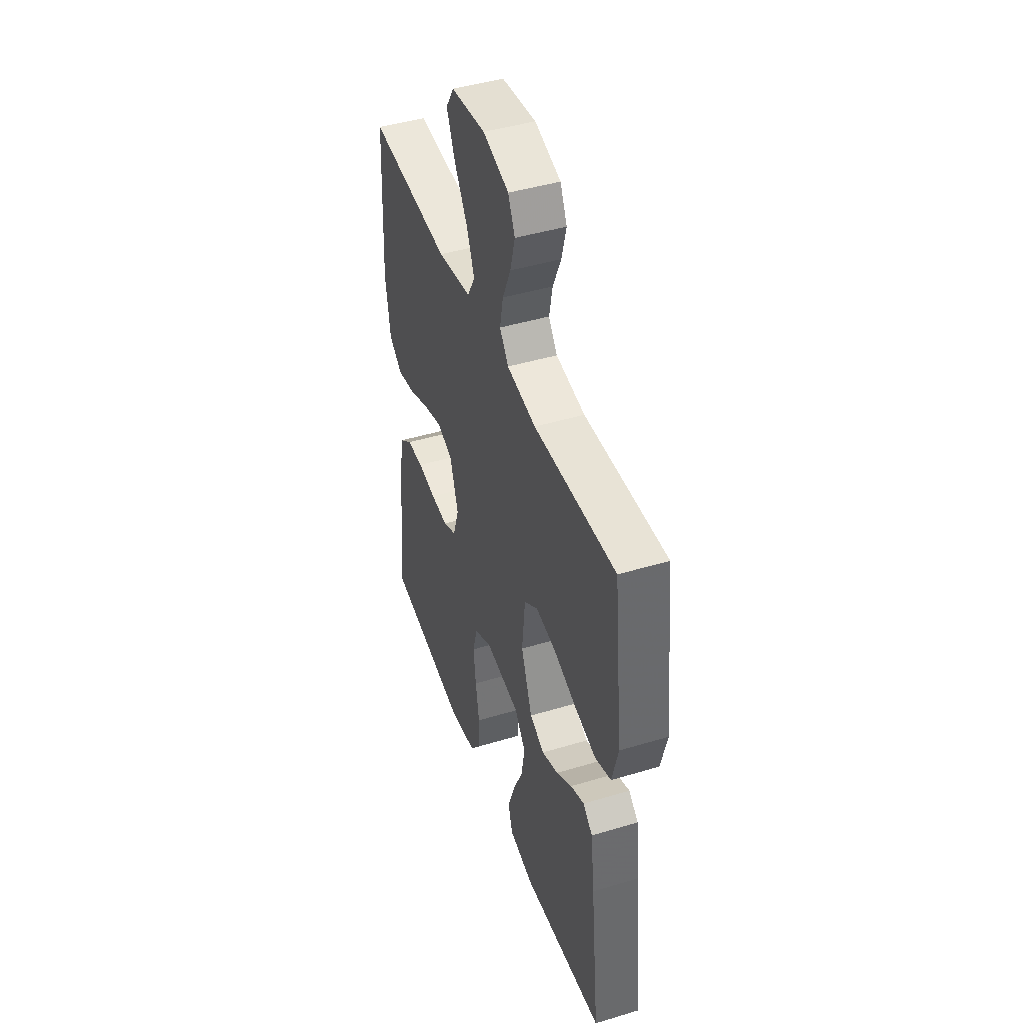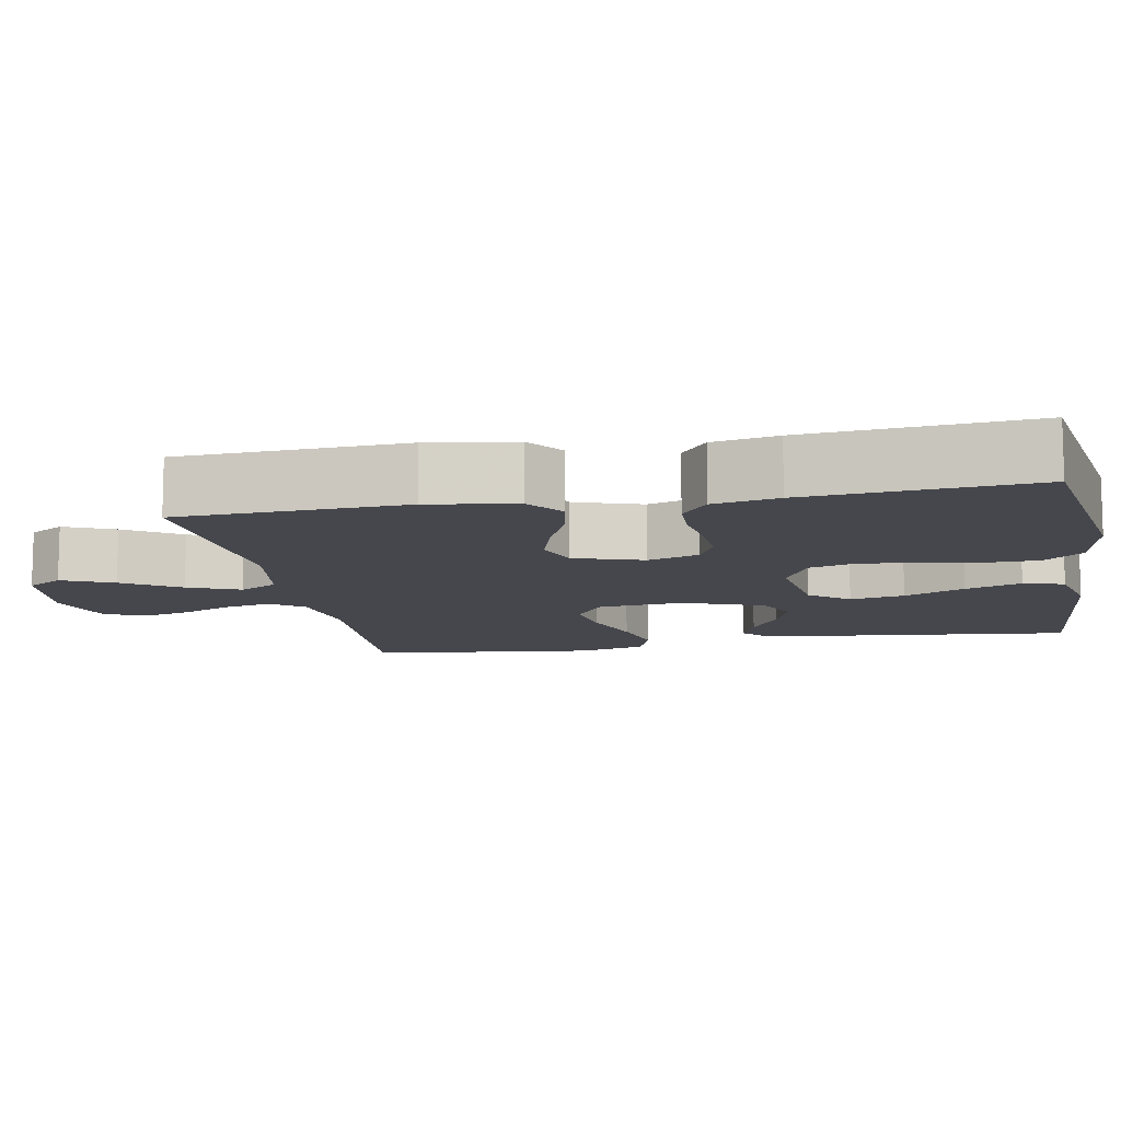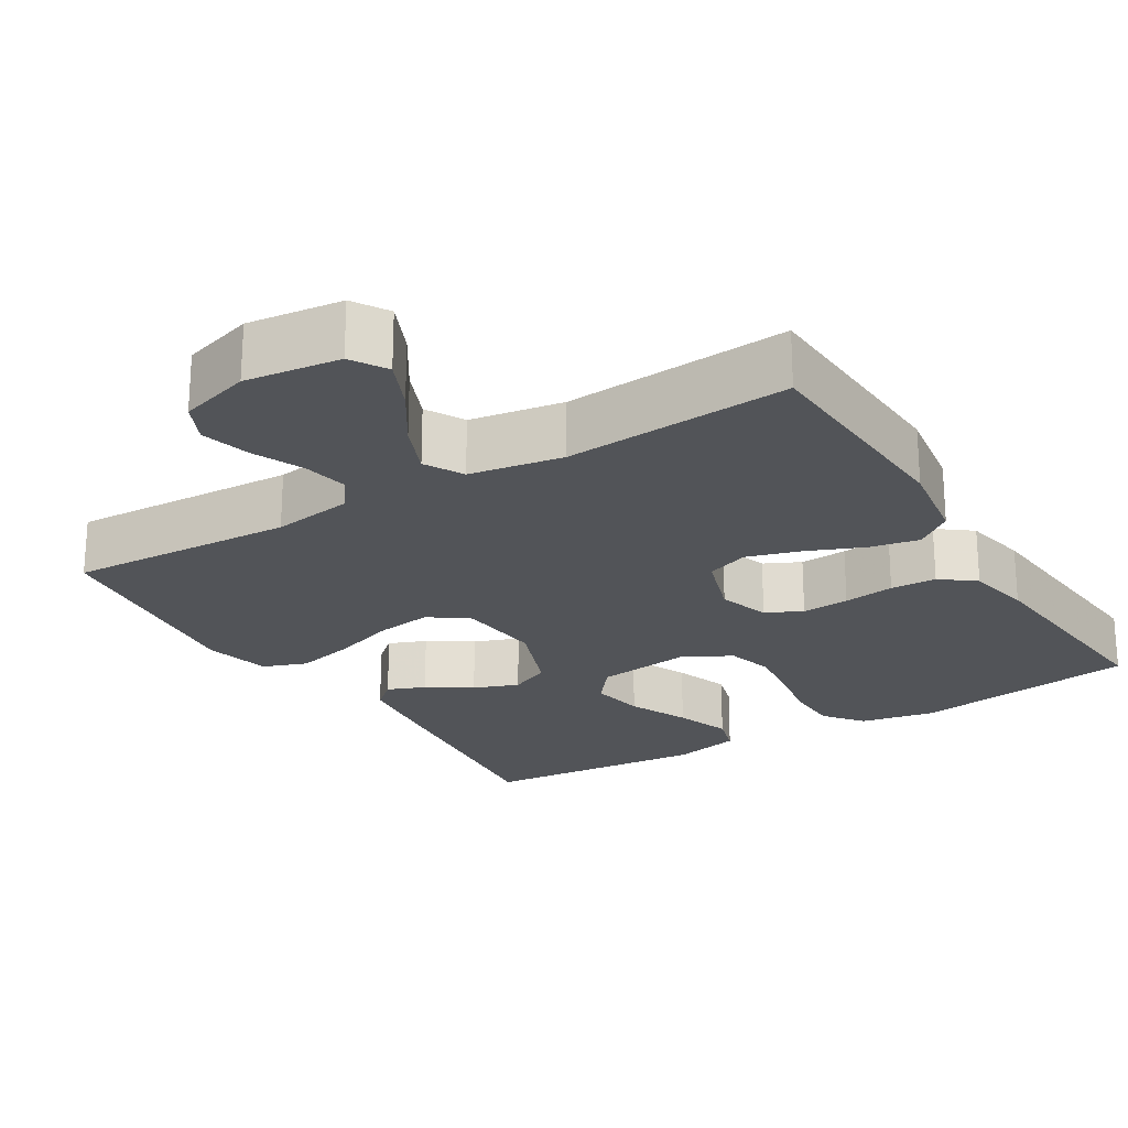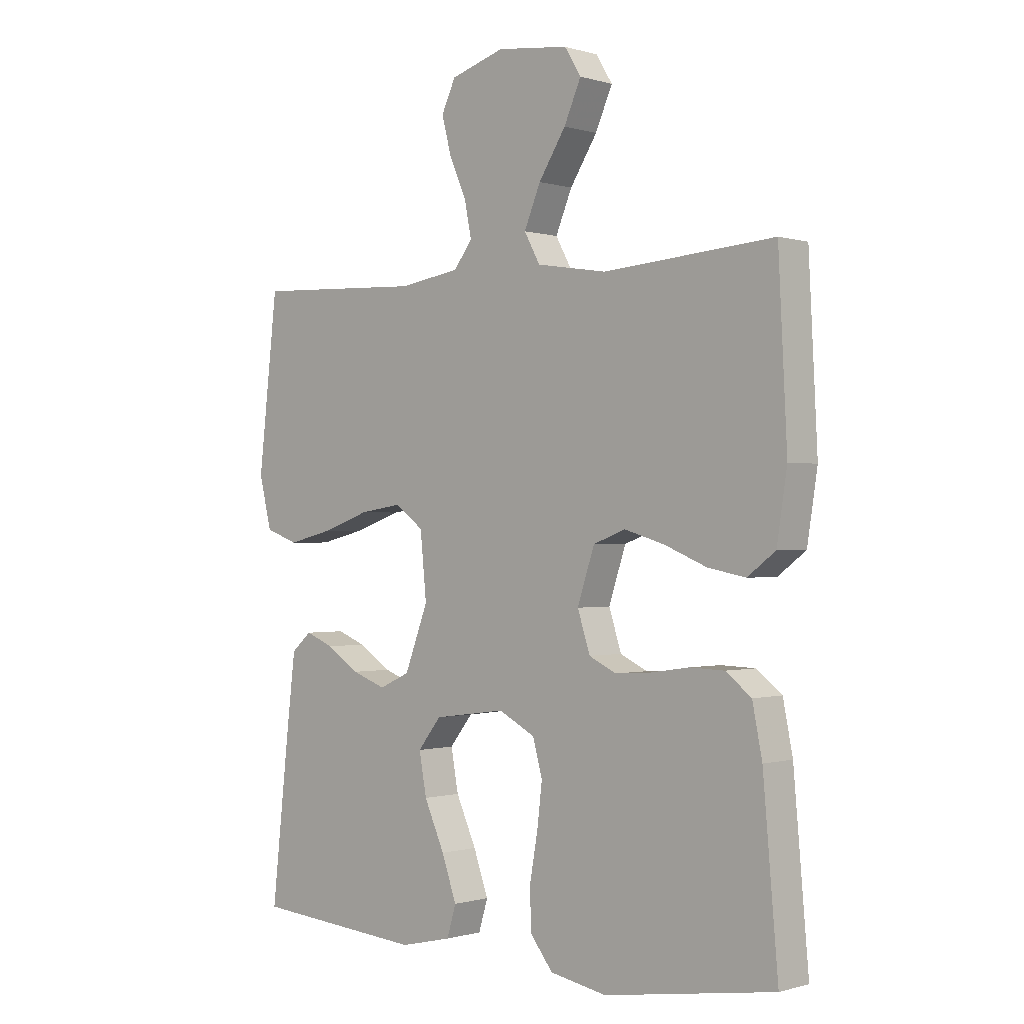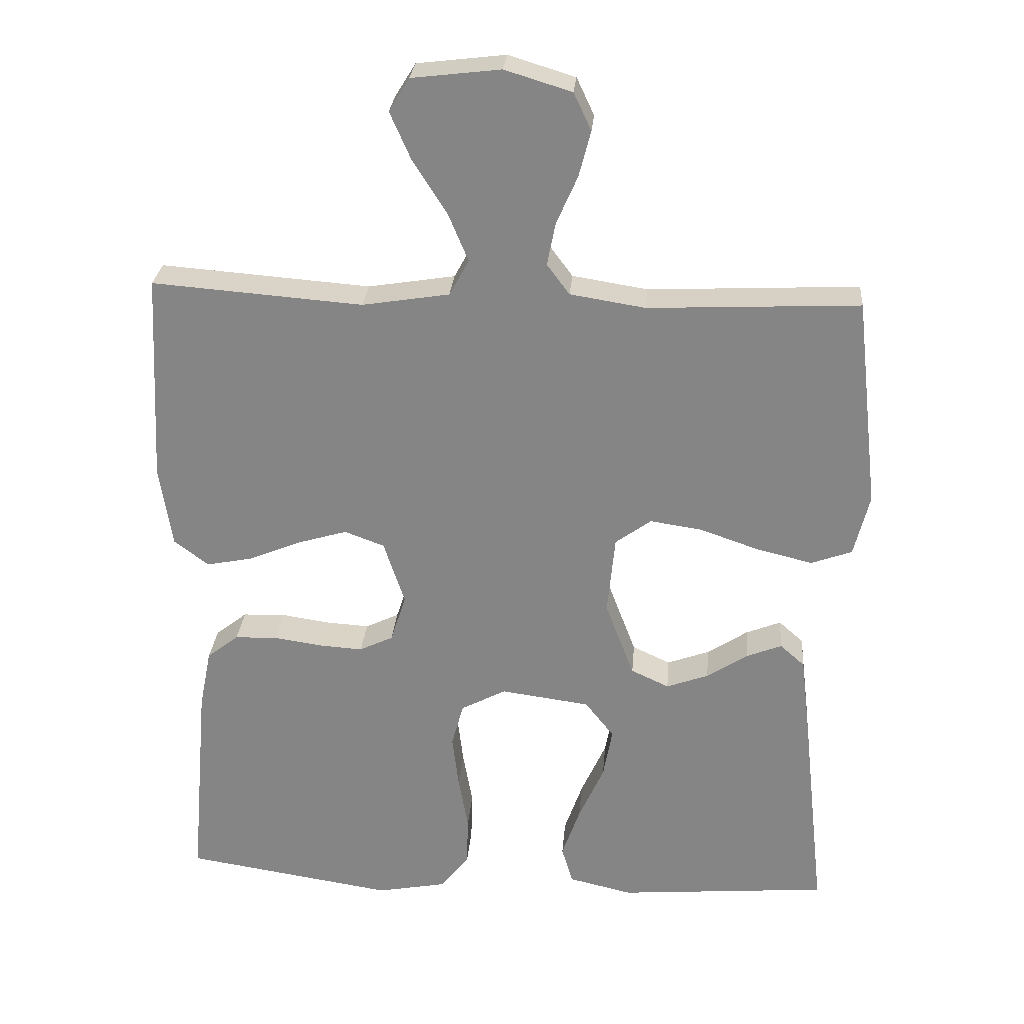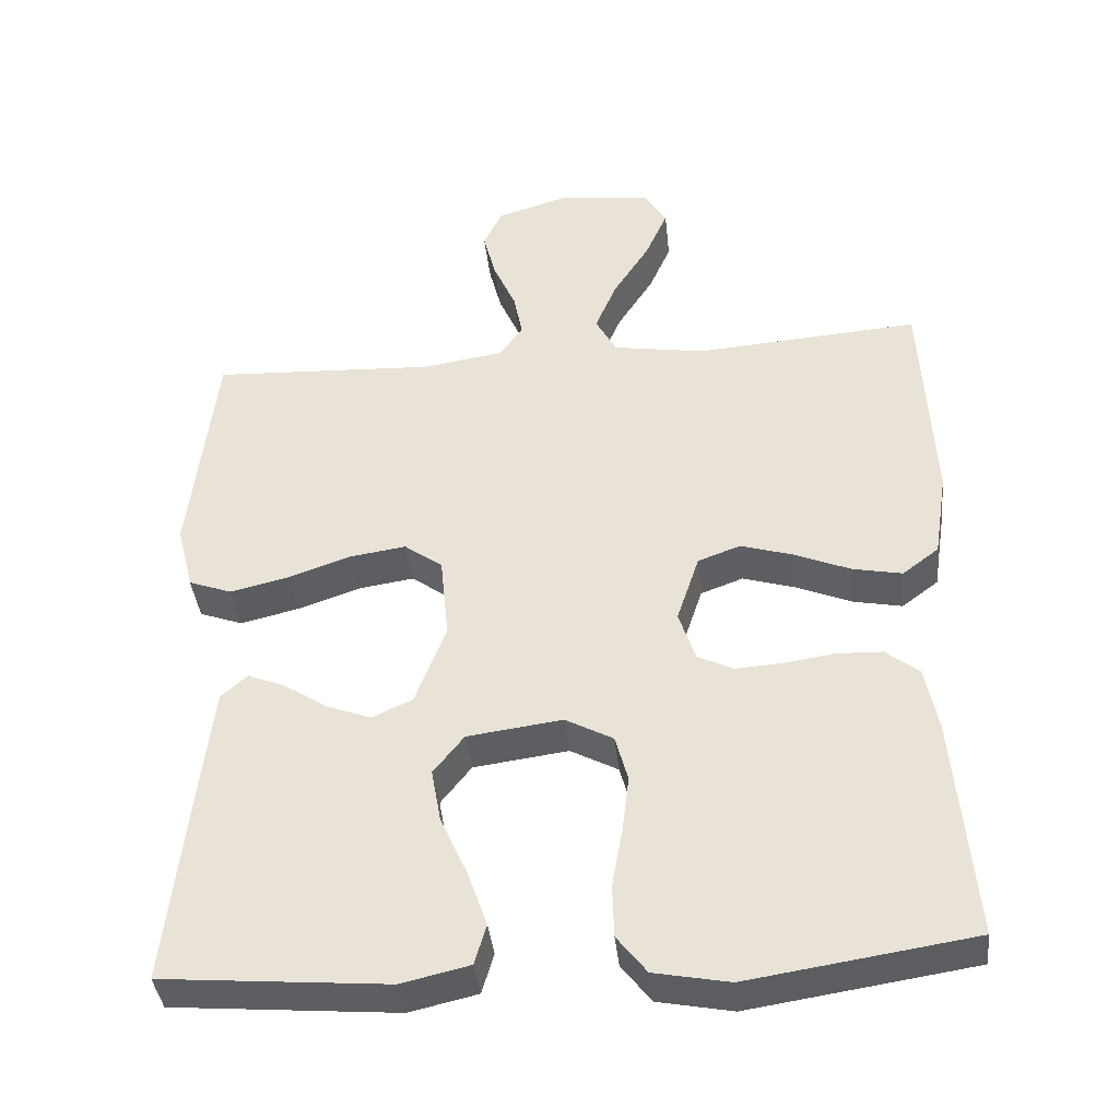
<metadata>
{"format":"obj","ext":"obj","renderer":"f3d","projection":"perspective","resolution":1024,"background":"white","views":[{"elev":44.7,"azim":-109.3,"up":"+Z"},{"elev":-11.0,"azim":100.6,"up":"+Y"},{"elev":-22.8,"azim":31.3,"up":"+Y"},{"elev":-0.5,"azim":42.4,"up":"+Z"},{"elev":27.5,"azim":-175.2,"up":"+Z"},{"elev":-39.2,"azim":6.0,"up":"+Z"}]}
</metadata>
<code>
v 0.5 0.07 0.5
v 0.515 0.07 0.2
v 0.497 0.07 0.084
v 0.448 0.07 0.047
v 0.382 0.07 0.06
v 0.307 0.07 0.091
v 0.237 0.07 0.112
v 0.18 0.07 0.091
v 0.15 0.07 0
v 0.172 0.07 -0.068
v 0.22 0.07 -0.091
v 0.283 0.07 -0.087
v 0.351 0.07 -0.077
v 0.412 0.07 -0.079
v 0.457 0.07 -0.114
v 0.474 0.07 -0.2
v 0.5 0.07 -0.5
v 0.2 0.07 -0.546
v 0.1 0.07 -0.527
v 0.06 0.07 -0.476
v 0.058 0.07 -0.405
v 0.072 0.07 -0.326
v 0.081 0.07 -0.251
v 0.064 0.07 -0.189
v 0 0.07 -0.155
v -0.127 0.07 -0.172
v -0.168 0.07 -0.224
v -0.155 0.07 -0.296
v -0.119 0.07 -0.376
v -0.093 0.07 -0.45
v -0.109 0.07 -0.504
v -0.2 0.07 -0.525
v -0.5 0.07 -0.5
v -0.467 0.07 -0.2
v -0.453 0.07 -0.084
v -0.418 0.07 -0.053
v -0.368 0.07 -0.073
v -0.31 0.07 -0.111
v -0.25 0.07 -0.133
v -0.196 0.07 -0.108
v -0.155 0.07 0
v -0.166 0.07 0.113
v -0.217 0.07 0.15
v -0.291 0.07 0.139
v -0.375 0.07 0.11
v -0.454 0.07 0.091
v -0.512 0.07 0.112
v -0.534 0.07 0.2
v -0.5 0.07 0.5
v -0.2 0.07 0.486
v -0.093 0.07 0.503
v -0.061 0.07 0.546
v -0.073 0.07 0.607
v -0.103 0.07 0.675
v -0.12 0.07 0.74
v -0.095 0.07 0.793
v 0 0.07 0.822
v 0.126 0.07 0.807
v 0.155 0.07 0.76
v 0.125 0.07 0.692
v 0.077 0.07 0.617
v 0.048 0.07 0.548
v 0.076 0.07 0.497
v 0.2 0.07 0.477
v 0.5 0 0.5
v 0.515 0 0.2
v 0.497 0 0.084
v 0.448 0 0.047
v 0.382 0 0.06
v 0.307 0 0.091
v 0.237 0 0.112
v 0.18 0 0.091
v 0.15 0 0
v 0.172 0 -0.068
v 0.22 0 -0.091
v 0.283 0 -0.087
v 0.351 0 -0.077
v 0.412 0 -0.079
v 0.457 0 -0.114
v 0.474 0 -0.2
v 0.5 0 -0.5
v 0.2 0 -0.546
v 0.1 0 -0.527
v 0.06 0 -0.476
v 0.058 0 -0.405
v 0.072 0 -0.326
v 0.081 0 -0.251
v 0.064 0 -0.189
v 0 0 -0.155
v -0.127 0 -0.172
v -0.168 0 -0.224
v -0.155 0 -0.296
v -0.119 0 -0.376
v -0.093 0 -0.45
v -0.109 0 -0.504
v -0.2 0 -0.525
v -0.5 0 -0.5
v -0.467 0 -0.2
v -0.453 0 -0.084
v -0.418 0 -0.053
v -0.368 0 -0.073
v -0.31 0 -0.111
v -0.25 0 -0.133
v -0.196 0 -0.108
v -0.155 0 0
v -0.166 0 0.113
v -0.217 0 0.15
v -0.291 0 0.139
v -0.375 0 0.11
v -0.454 0 0.091
v -0.512 0 0.112
v -0.534 0 0.2
v -0.5 0 0.5
v -0.2 0 0.486
v -0.093 0 0.503
v -0.061 0 0.546
v -0.073 0 0.607
v -0.103 0 0.675
v -0.12 0 0.74
v -0.095 0 0.793
v 0 0 0.822
v 0.126 0 0.807
v 0.155 0 0.76
v 0.125 0 0.692
v 0.077 0 0.617
v 0.048 0 0.548
v 0.076 0 0.497
v 0.2 0 0.477
f 58 59 60 61
f 58 61 62
f 57 58 62
f 56 57 62
f 53 54 55 56
f 52 53 56 62
f 51 52 62 63
f 47 48 49 50
f 44 45 46 47
f 43 44 47 50
f 42 43 50 51
f 35 36 37 38
f 35 38 39
f 34 35 39
f 33 34 39
f 32 33 39 40
f 28 29 30 31
f 28 31 32
f 27 28 32 40
f 19 20 21 22
f 19 22 23
f 18 19 23
f 17 18 23 24
f 15 16 17 24
f 12 13 14 15
f 11 12 15 24
f 3 4 5 6
f 3 6 7
f 64 1 2 3
f 64 3 7
f 63 64 7 8
f 41 42 51 63
f 41 63 8 9
f 26 27 40 41
f 25 26 41 9
f 10 11 24 25
f 9 10 25
f 125 124 123 122
f 126 125 122
f 126 122 121
f 126 121 120
f 120 119 118 117
f 126 120 117 116
f 127 126 116 115
f 114 113 112 111
f 111 110 109 108
f 114 111 108 107
f 115 114 107 106
f 102 101 100 99
f 103 102 99
f 103 99 98
f 103 98 97
f 104 103 97 96
f 95 94 93 92
f 96 95 92
f 104 96 92 91
f 86 85 84 83
f 87 86 83
f 87 83 82
f 88 87 82 81
f 88 81 80 79
f 79 78 77 76
f 88 79 76 75
f 70 69 68 67
f 71 70 67
f 67 66 65 128
f 71 67 128
f 72 71 128 127
f 127 115 106 105
f 73 72 127 105
f 105 104 91 90
f 73 105 90 89
f 89 88 75 74
f 89 74 73
f 1 65 66 2
f 2 66 67 3
f 3 67 68 4
f 4 68 69 5
f 5 69 70 6
f 6 70 71 7
f 7 71 72 8
f 8 72 73 9
f 9 73 74 10
f 10 74 75 11
f 11 75 76 12
f 12 76 77 13
f 13 77 78 14
f 14 78 79 15
f 15 79 80 16
f 16 80 81 17
f 17 81 82 18
f 18 82 83 19
f 19 83 84 20
f 20 84 85 21
f 21 85 86 22
f 22 86 87 23
f 23 87 88 24
f 24 88 89 25
f 25 89 90 26
f 26 90 91 27
f 27 91 92 28
f 28 92 93 29
f 29 93 94 30
f 30 94 95 31
f 31 95 96 32
f 32 96 97 33
f 33 97 98 34
f 34 98 99 35
f 35 99 100 36
f 36 100 101 37
f 37 101 102 38
f 38 102 103 39
f 39 103 104 40
f 40 104 105 41
f 41 105 106 42
f 42 106 107 43
f 43 107 108 44
f 44 108 109 45
f 45 109 110 46
f 46 110 111 47
f 47 111 112 48
f 48 112 113 49
f 49 113 114 50
f 50 114 115 51
f 51 115 116 52
f 52 116 117 53
f 53 117 118 54
f 54 118 119 55
f 55 119 120 56
f 56 120 121 57
f 57 121 122 58
f 58 122 123 59
f 59 123 124 60
f 60 124 125 61
f 61 125 126 62
f 62 126 127 63
f 63 127 128 64
f 64 128 65 1

</code>
